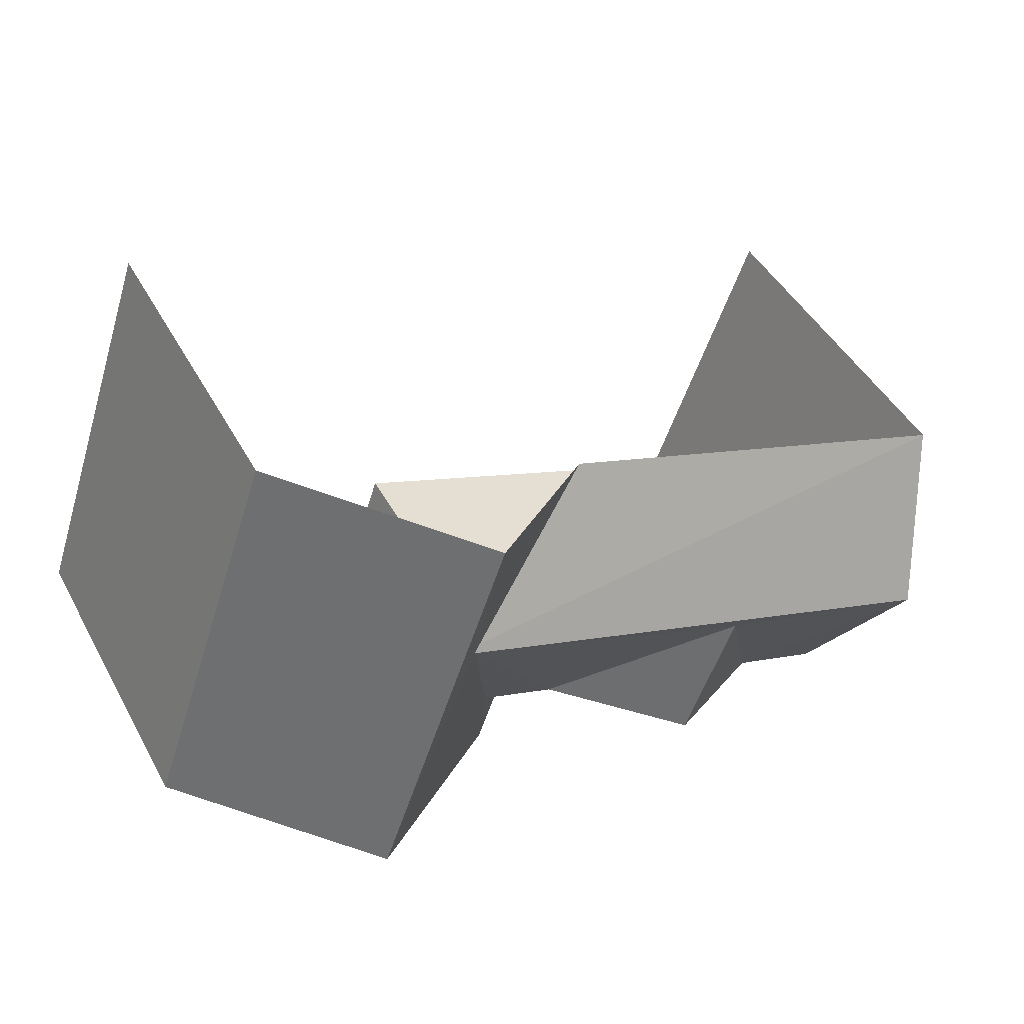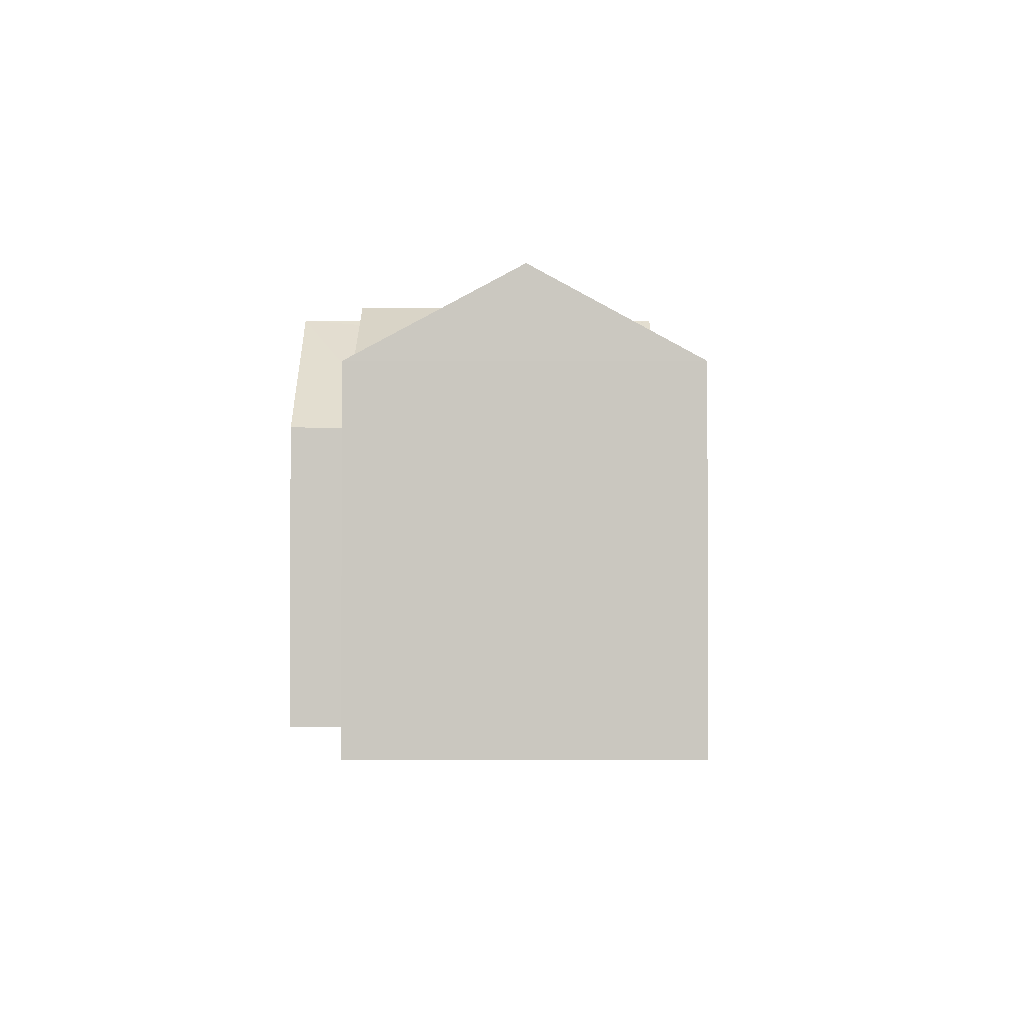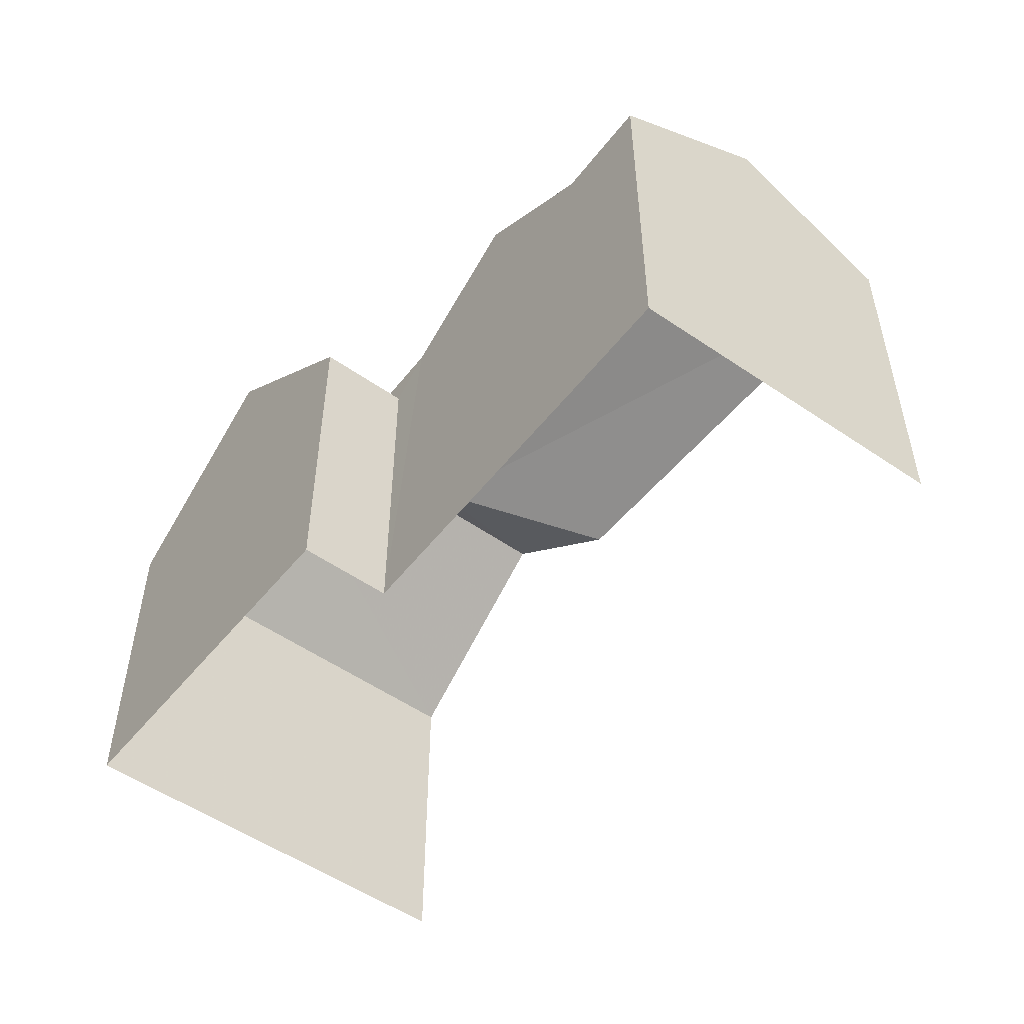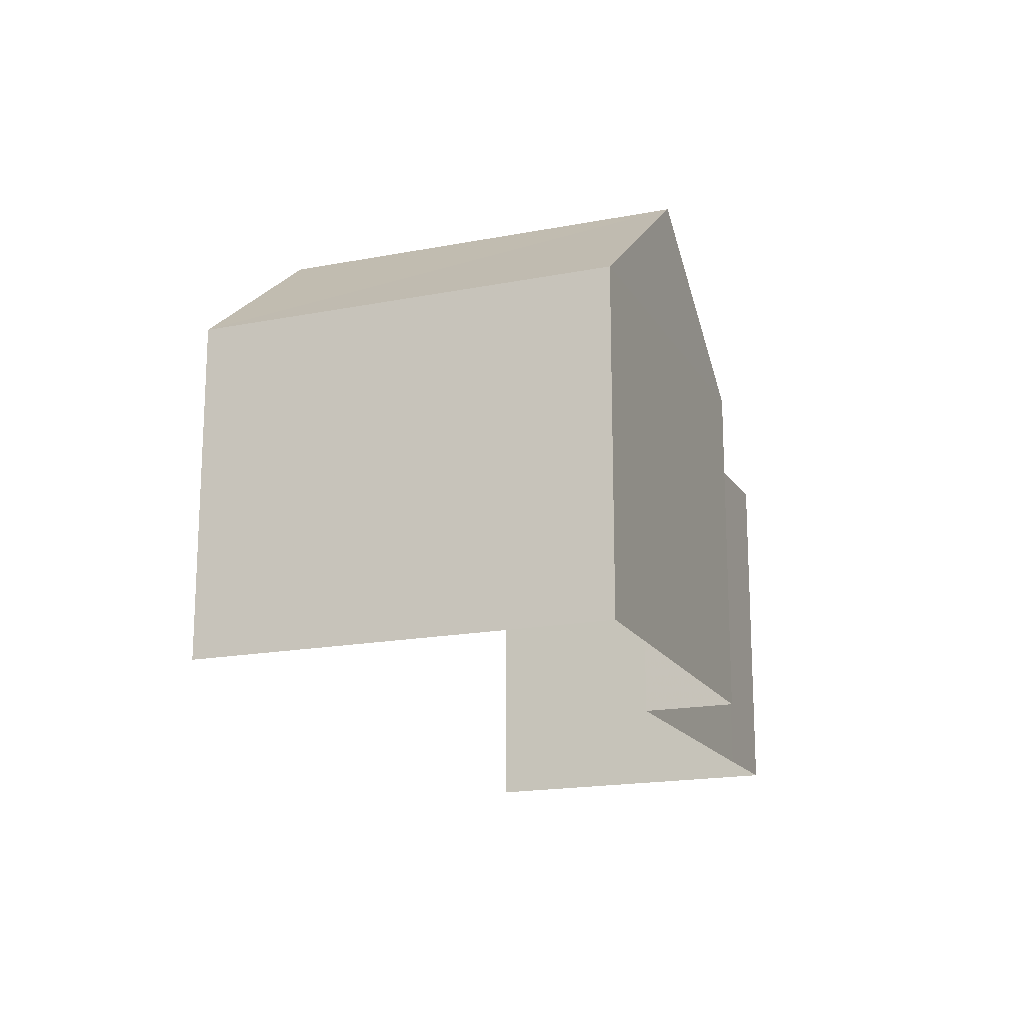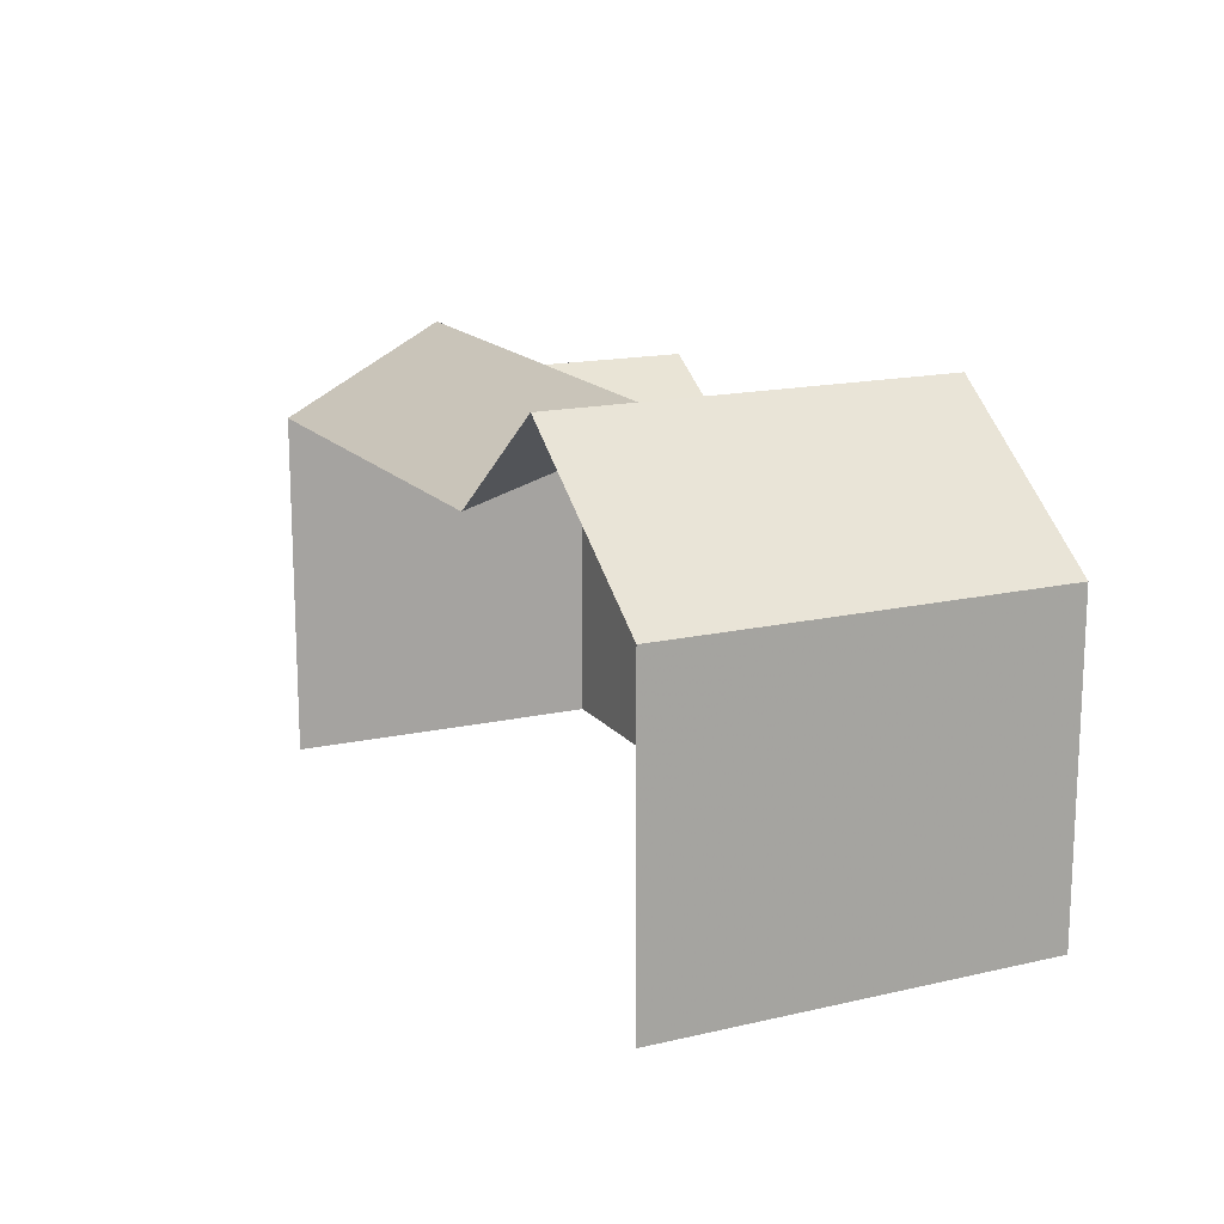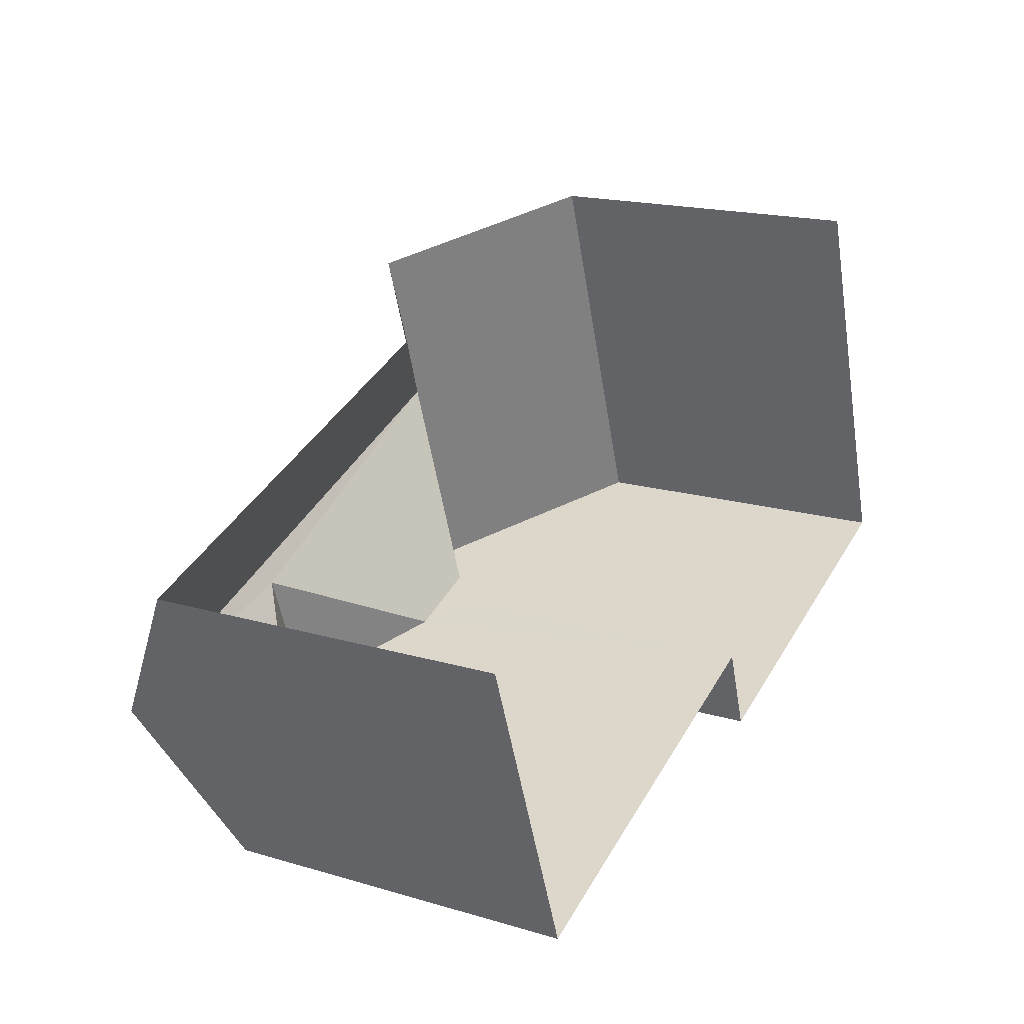
<metadata>
{"format":"obj","ext":"obj","renderer":"f3d","projection":"perspective","resolution":1024,"background":"white","views":[{"elev":46.0,"azim":-27.4,"up":"+Y"},{"elev":-1.9,"azim":69.6,"up":"+Z"},{"elev":-51.3,"azim":33.0,"up":"+Z"},{"elev":-17.3,"azim":-88.1,"up":"+Z"},{"elev":15.8,"azim":-135.3,"up":"+Z"},{"elev":18.3,"azim":119.6,"up":"+Y"}]}
</metadata>
<code>
v -2.243e+05 -1.278e+05 14.7
v -2.243e+05 -1.278e+05 14.7
v -2.243e+05 -1.278e+05 14.7
v -2.243e+05 -1.278e+05 14.7
v -2.243e+05 -1.278e+05 14.7
v -2.243e+05 -1.278e+05 14.7
v -2.243e+05 -1.278e+05 14.7
v -2.243e+05 -1.278e+05 22.26
v -2.243e+05 -1.278e+05 20.9
v -2.243e+05 -1.278e+05 22.26
v -2.243e+05 -1.278e+05 22.85
v -2.243e+05 -1.278e+05 20.39
v -2.243e+05 -1.278e+05 20.39
v -2.243e+05 -1.278e+05 22.85
v -2.243e+05 -1.278e+05 20.9
v -2.243e+05 -1.278e+05 22.43
v -2.243e+05 -1.278e+05 22.43
v -2.243e+05 -1.278e+05 20.9
v -2.243e+05 -1.278e+05 20.9
v -2.243e+05 -1.278e+05 22.36
v -2.243e+05 -1.278e+05 20.9
v -2.243e+05 -1.278e+05 20.9
v -2.243e+05 -1.278e+05 20.39
v -2.243e+05 -1.278e+05 20.39
f 1 2 3
f 1 3 4
f 2 5 3
f 5 6 7
f 3 5 7
f 14 22 12
f 21 5 22
f 12 22 2
f 22 5 2
f 8 9 10
f 11 12 13
f 11 14 12
f 8 15 16
f 17 9 8
f 18 9 17
f 15 19 16
f 17 8 16
f 20 16 21
f 20 17 16
f 22 20 21
f 15 8 10
f 18 11 23
f 23 24 18
f 14 11 17
f 22 14 20
f 20 14 17
f 17 11 18
f 24 23 4
f 3 24 4
f 19 6 21
f 19 21 16
f 6 5 21
f 12 2 1
f 13 12 1
f 10 9 15
f 18 24 9
f 19 15 7
f 19 7 6
f 24 3 9
f 9 3 7
f 15 9 7
f 1 4 13
f 13 23 11
f 13 4 23

</code>
